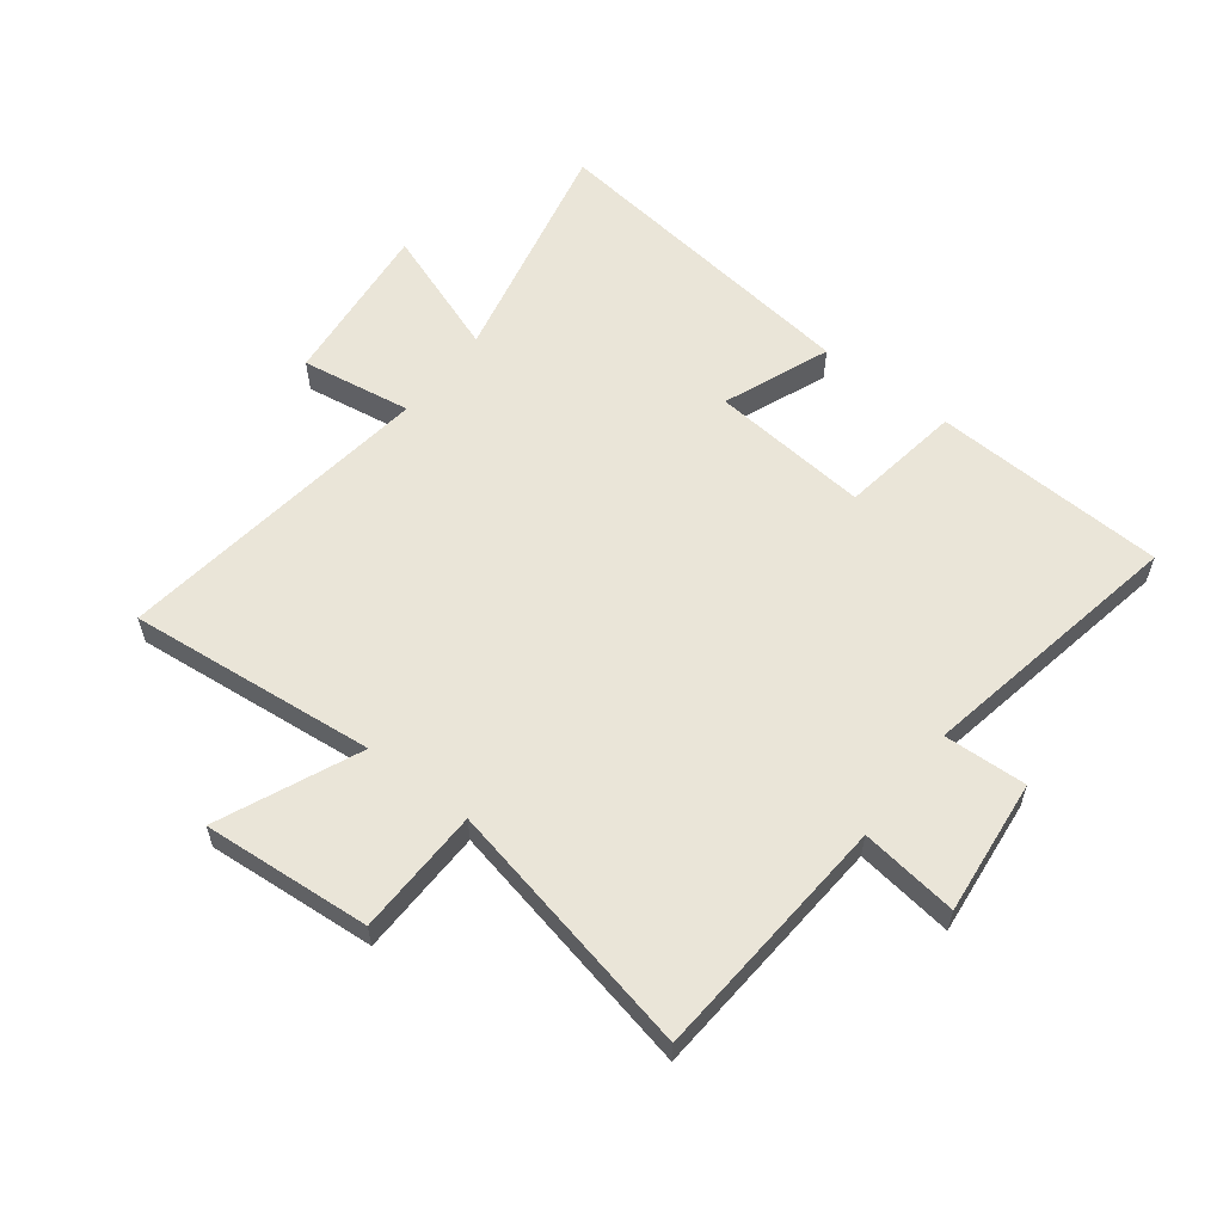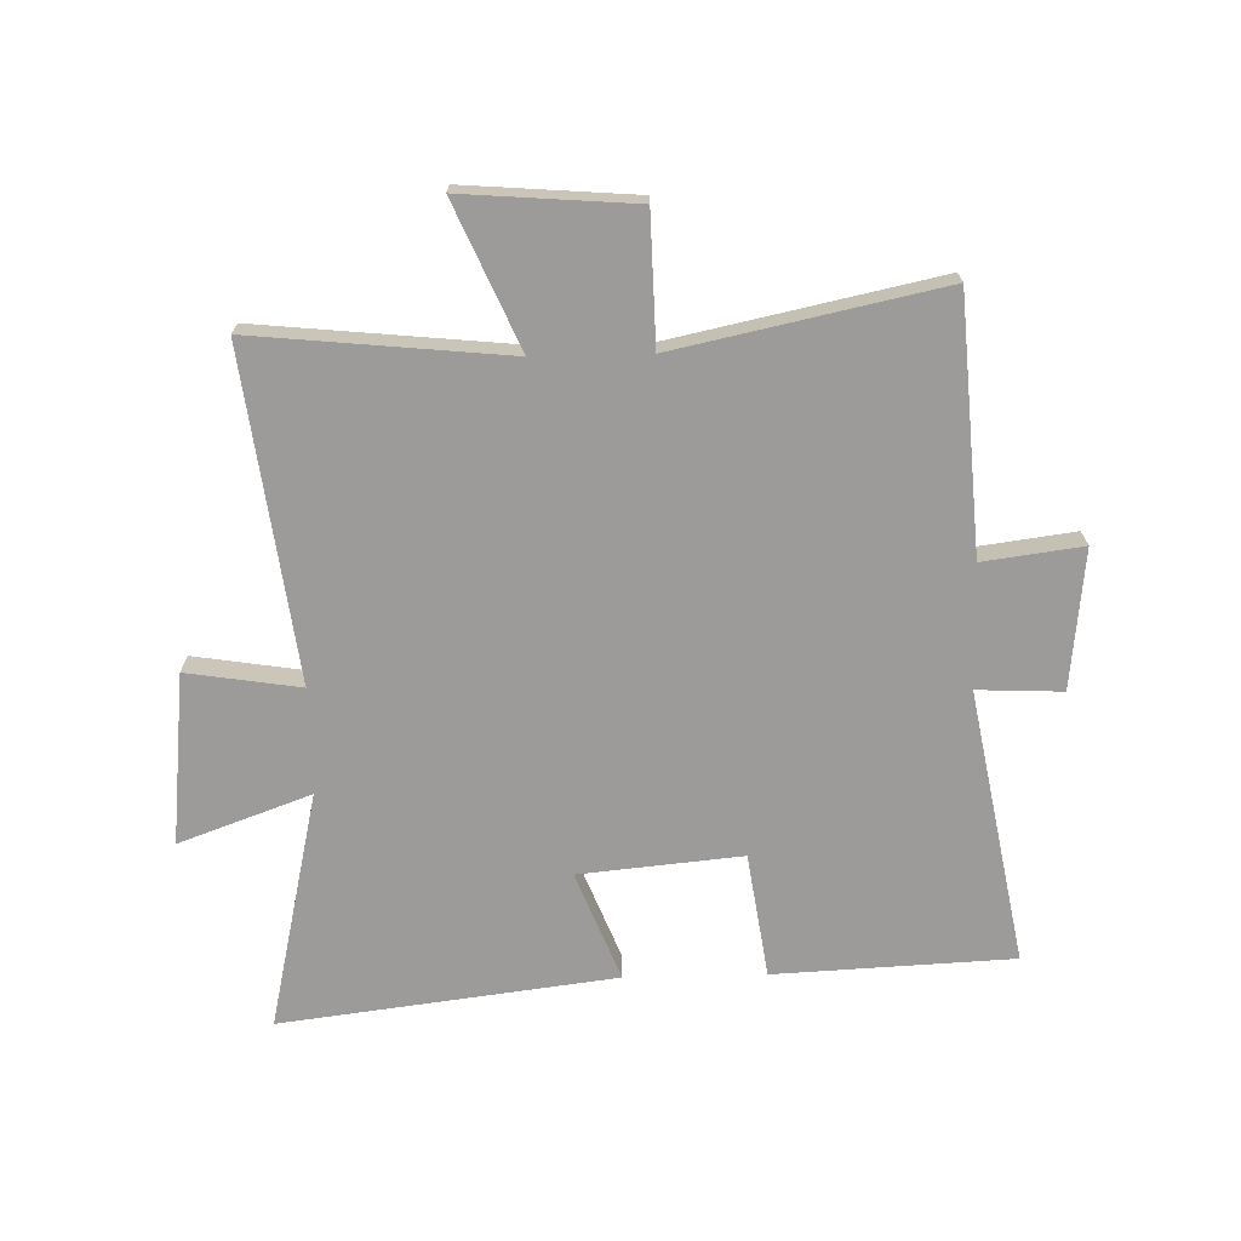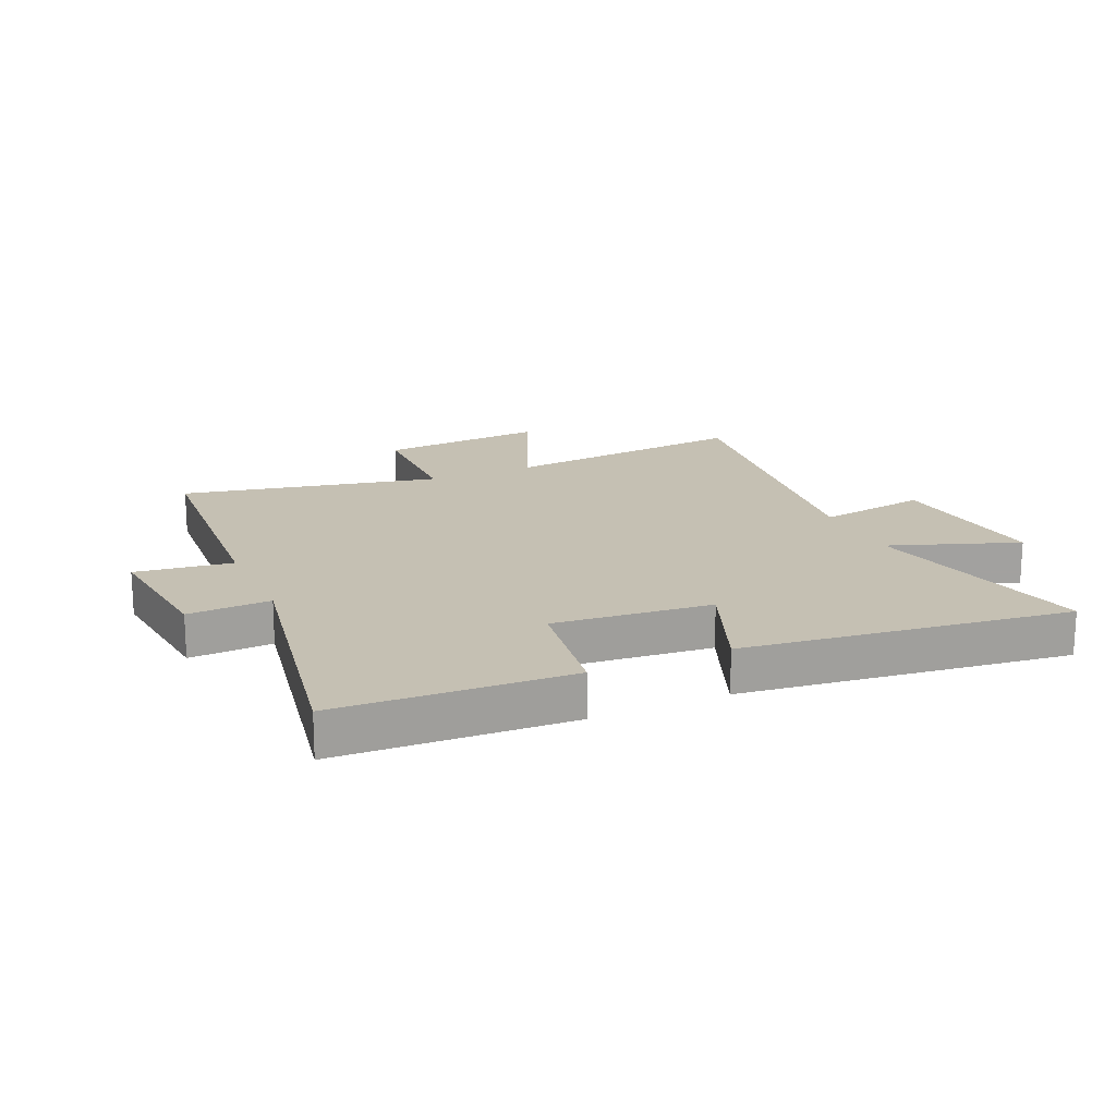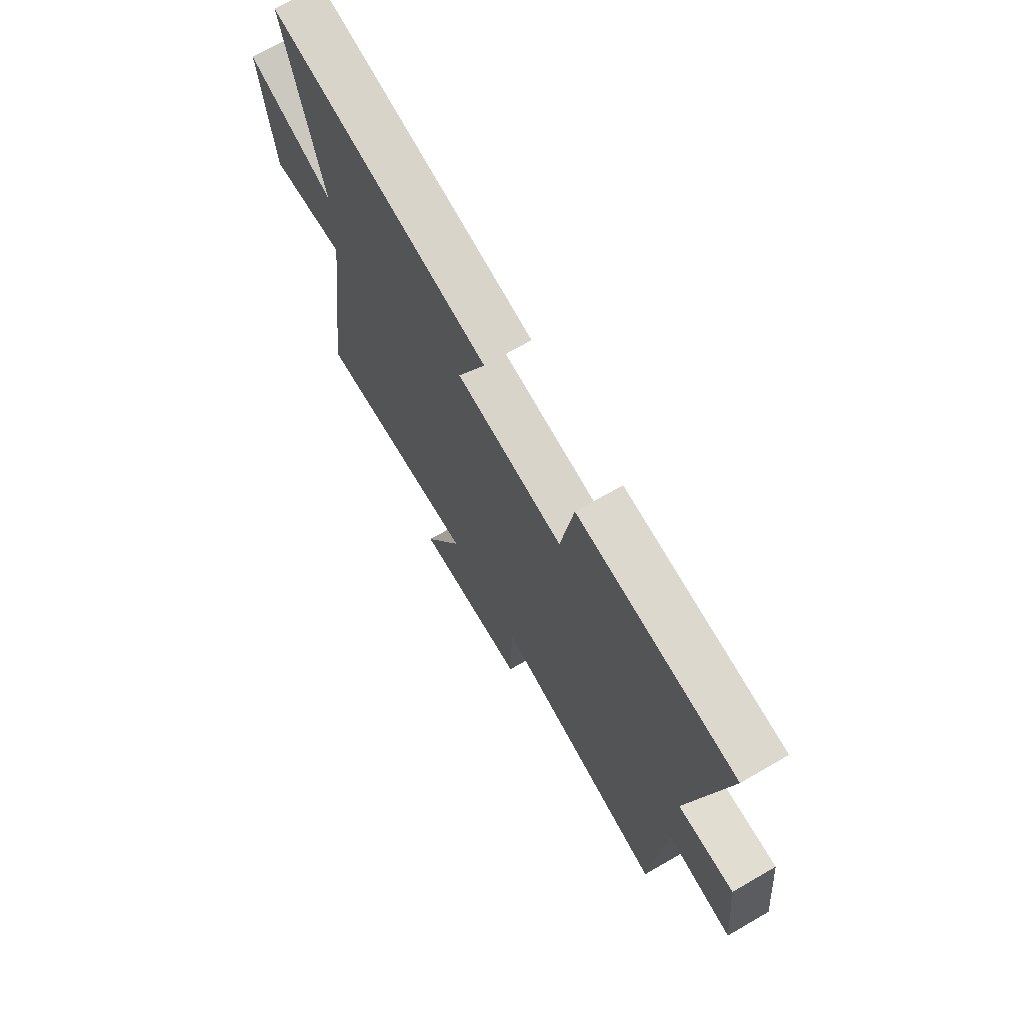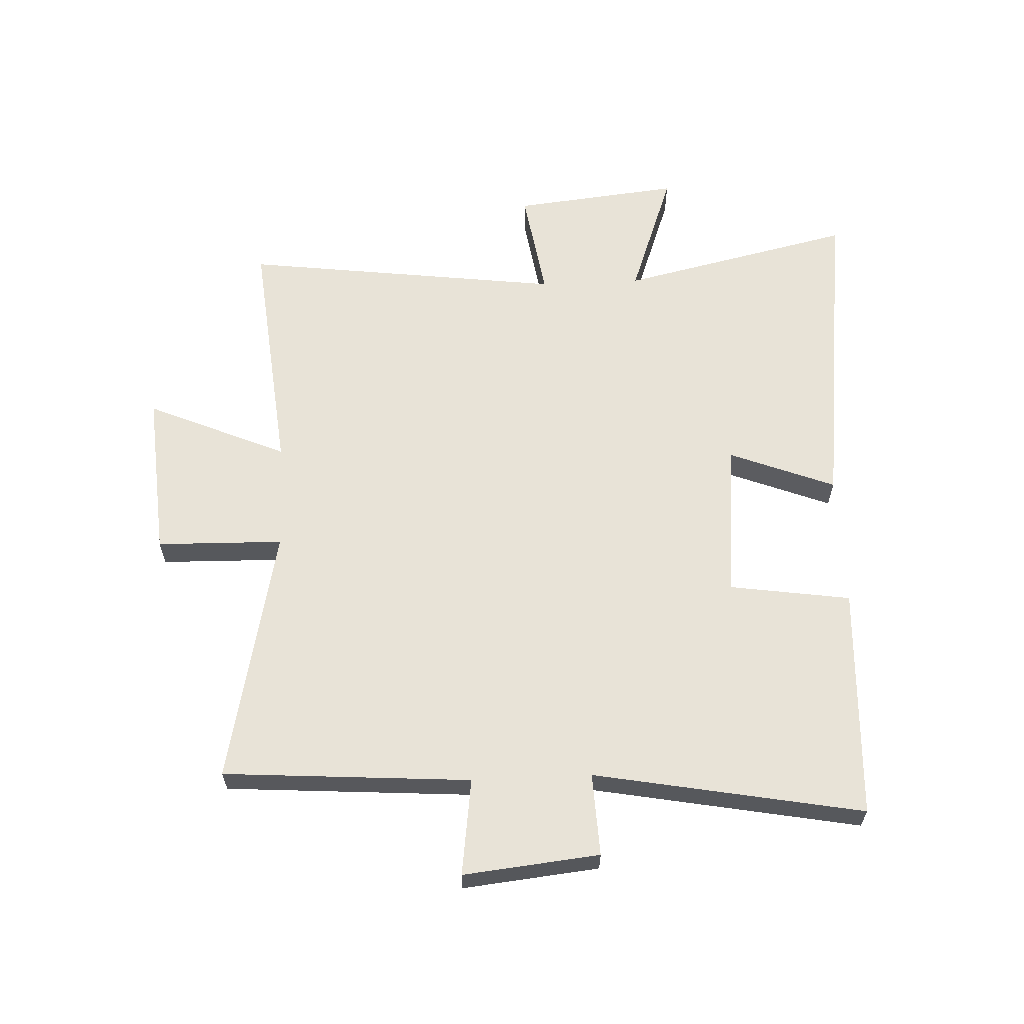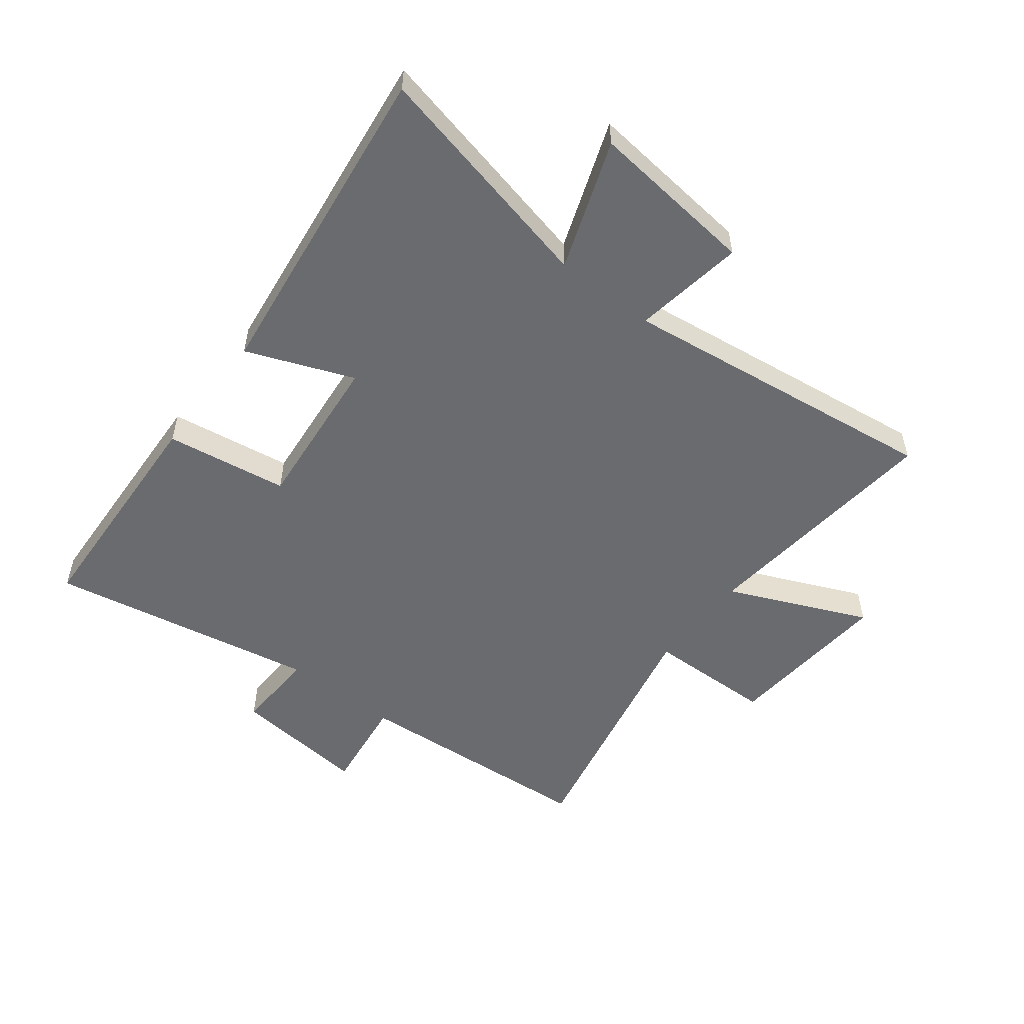
<metadata>
{"format":"obj","ext":"obj","renderer":"f3d","projection":"perspective","resolution":1024,"background":"white","views":[{"elev":58.7,"azim":-142.5,"up":"+Y"},{"elev":-69.9,"azim":-178.7,"up":"+Y"},{"elev":18.1,"azim":-24.2,"up":"+Y"},{"elev":70.5,"azim":-120.0,"up":"+Z"},{"elev":61.6,"azim":-92.6,"up":"+Y"},{"elev":-53.4,"azim":52.2,"up":"+Y"}]}
</metadata>
<code>
v -0.585 0.07 0.481
v -0.191 0.07 0.5
v -0.16 0.07 0.294
v 0.108 0.07 0.32
v 0.037 0.07 0.5
v 0.589 0.07 0.57
v 0.5 0.07 0.175
v 0.717 0.07 0.254
v 0.687 0.07 -0.028
v 0.5 0.07 0.001
v 0.571 0.07 -0.542
v 0.152 0.07 -0.5
v 0.255 0.07 -0.736
v -0.029 0.07 -0.714
v -0.034 0.07 -0.5
v -0.47 0.07 -0.593
v -0.5 0.07 -0.175
v -0.664 0.07 -0.197
v -0.64 0.07 0.033
v -0.5 0.07 0.027
v -0.585 0 0.481
v -0.191 0 0.5
v -0.16 0 0.294
v 0.108 0 0.32
v 0.037 0 0.5
v 0.589 0 0.57
v 0.5 0 0.175
v 0.717 0 0.254
v 0.687 0 -0.028
v 0.5 0 0.001
v 0.571 0 -0.542
v 0.152 0 -0.5
v 0.255 0 -0.736
v -0.029 0 -0.714
v -0.034 0 -0.5
v -0.47 0 -0.593
v -0.5 0 -0.175
v -0.664 0 -0.197
v -0.64 0 0.033
v -0.5 0 0.027
f 17 18 19 20
f 15 16 17 20
f 15 20 1
f 12 13 14 15
f 12 15 1
f 10 11 12 1
f 7 8 9 10
f 4 5 6 7
f 3 4 7 10
f 1 2 3
f 1 3 10
f 40 39 38 37
f 40 37 36 35
f 21 40 35
f 35 34 33 32
f 21 35 32
f 21 32 31 30
f 30 29 28 27
f 27 26 25 24
f 30 27 24 23
f 23 22 21
f 30 23 21
f 1 21 22 2
f 2 22 23 3
f 3 23 24 4
f 4 24 25 5
f 5 25 26 6
f 6 26 27 7
f 7 27 28 8
f 8 28 29 9
f 9 29 30 10
f 10 30 31 11
f 11 31 32 12
f 12 32 33 13
f 13 33 34 14
f 14 34 35 15
f 15 35 36 16
f 16 36 37 17
f 17 37 38 18
f 18 38 39 19
f 19 39 40 20
f 20 40 21 1

</code>
